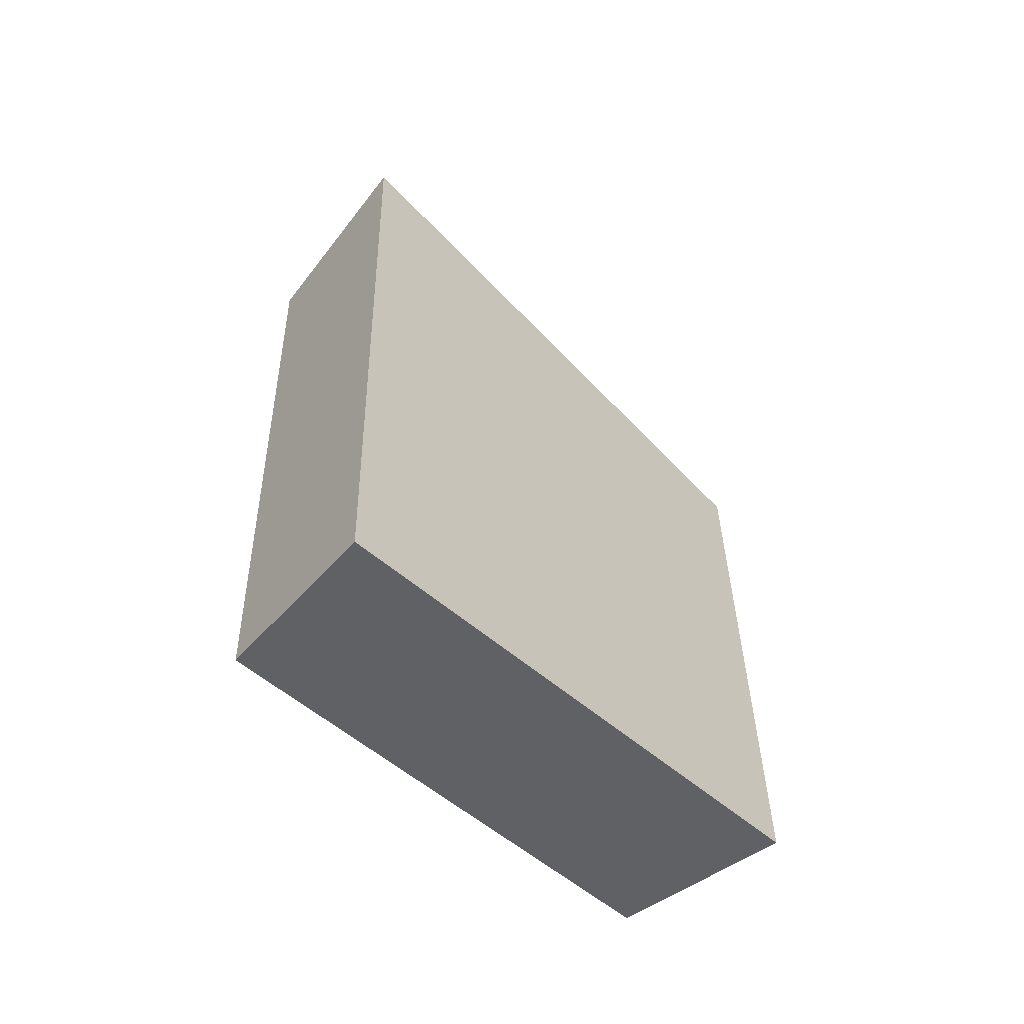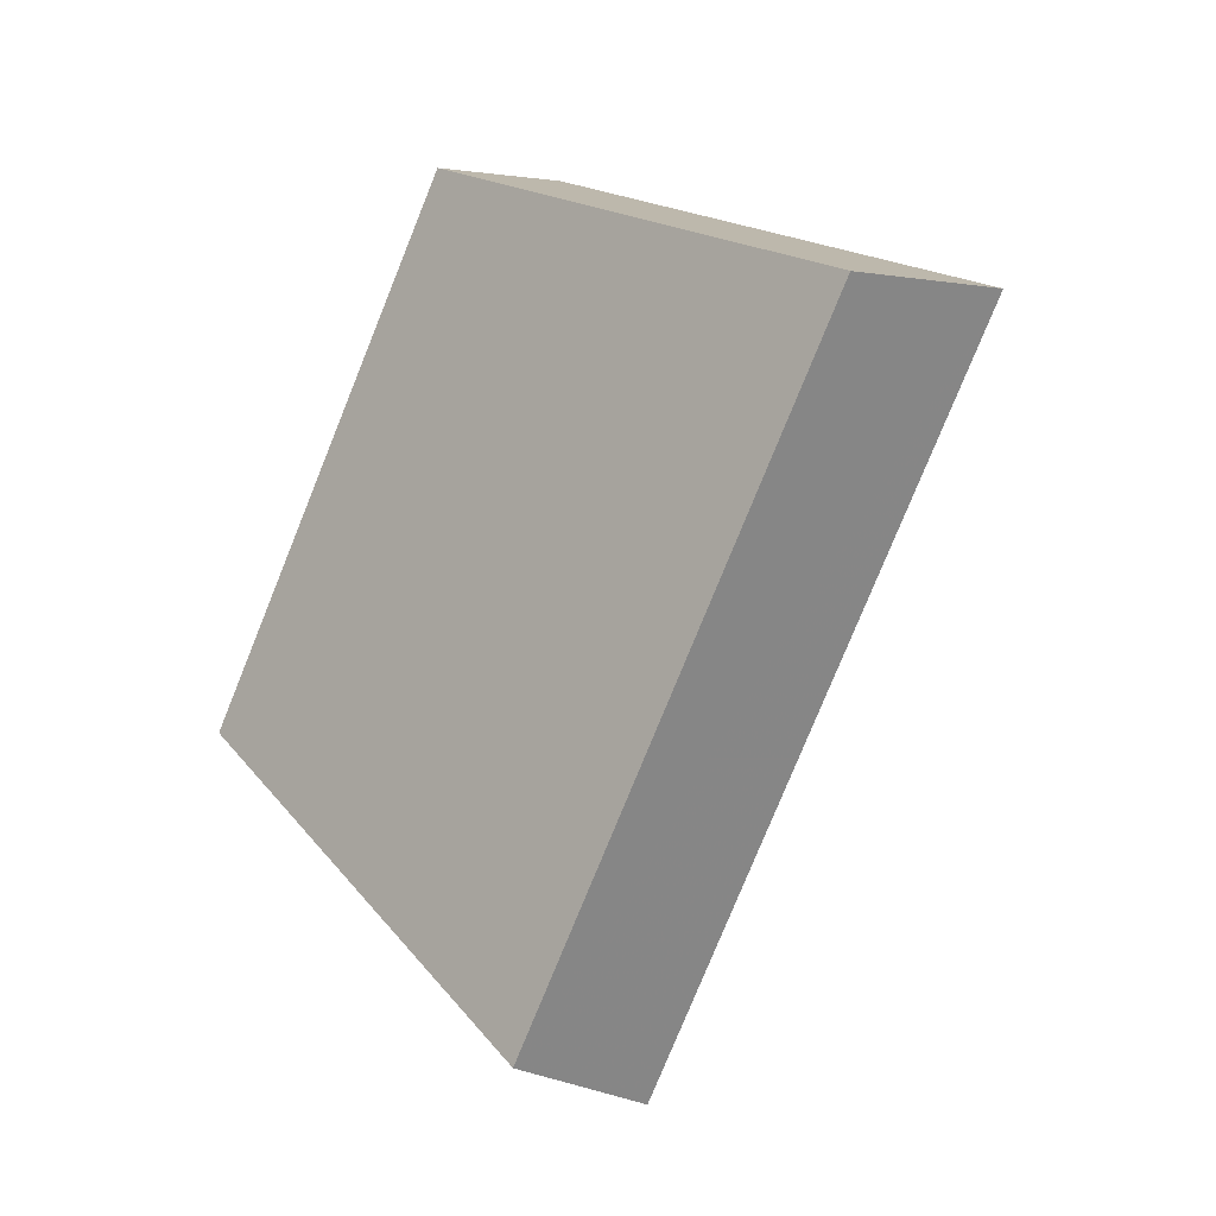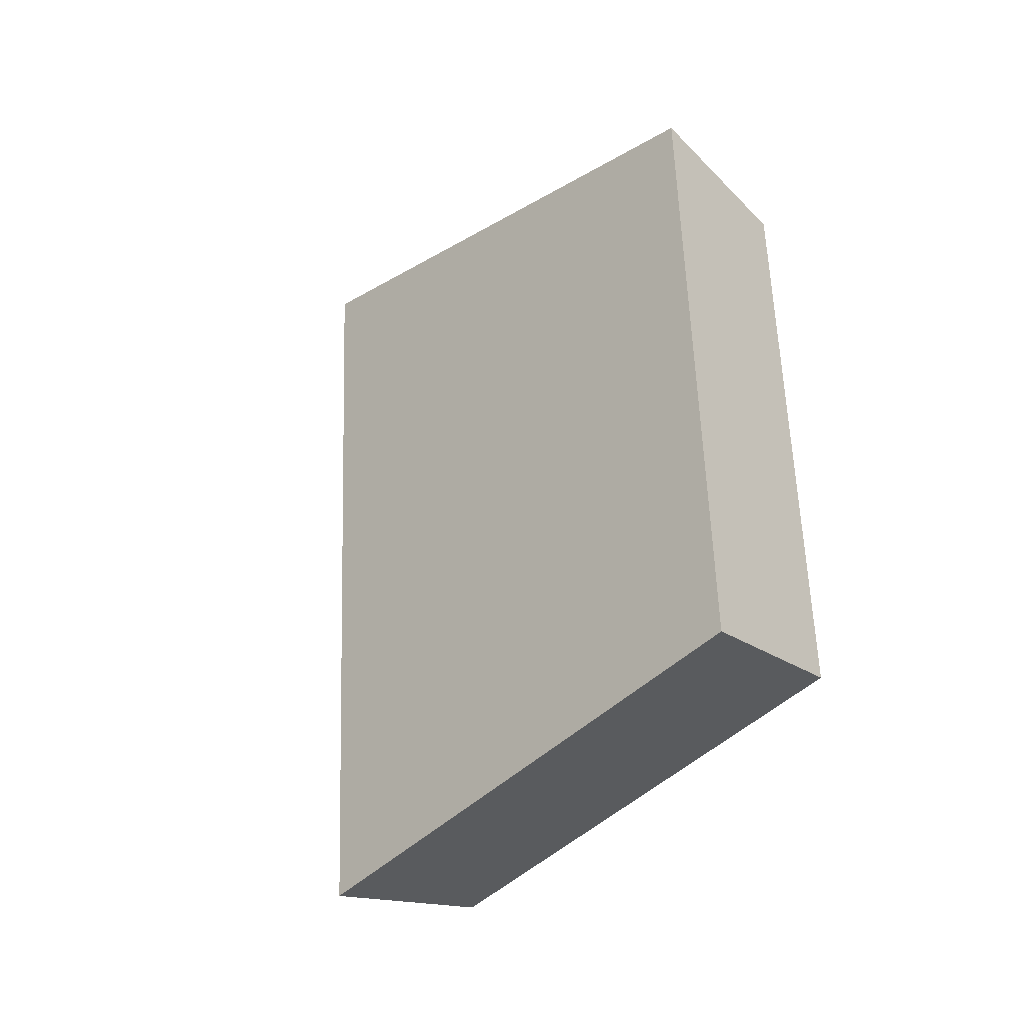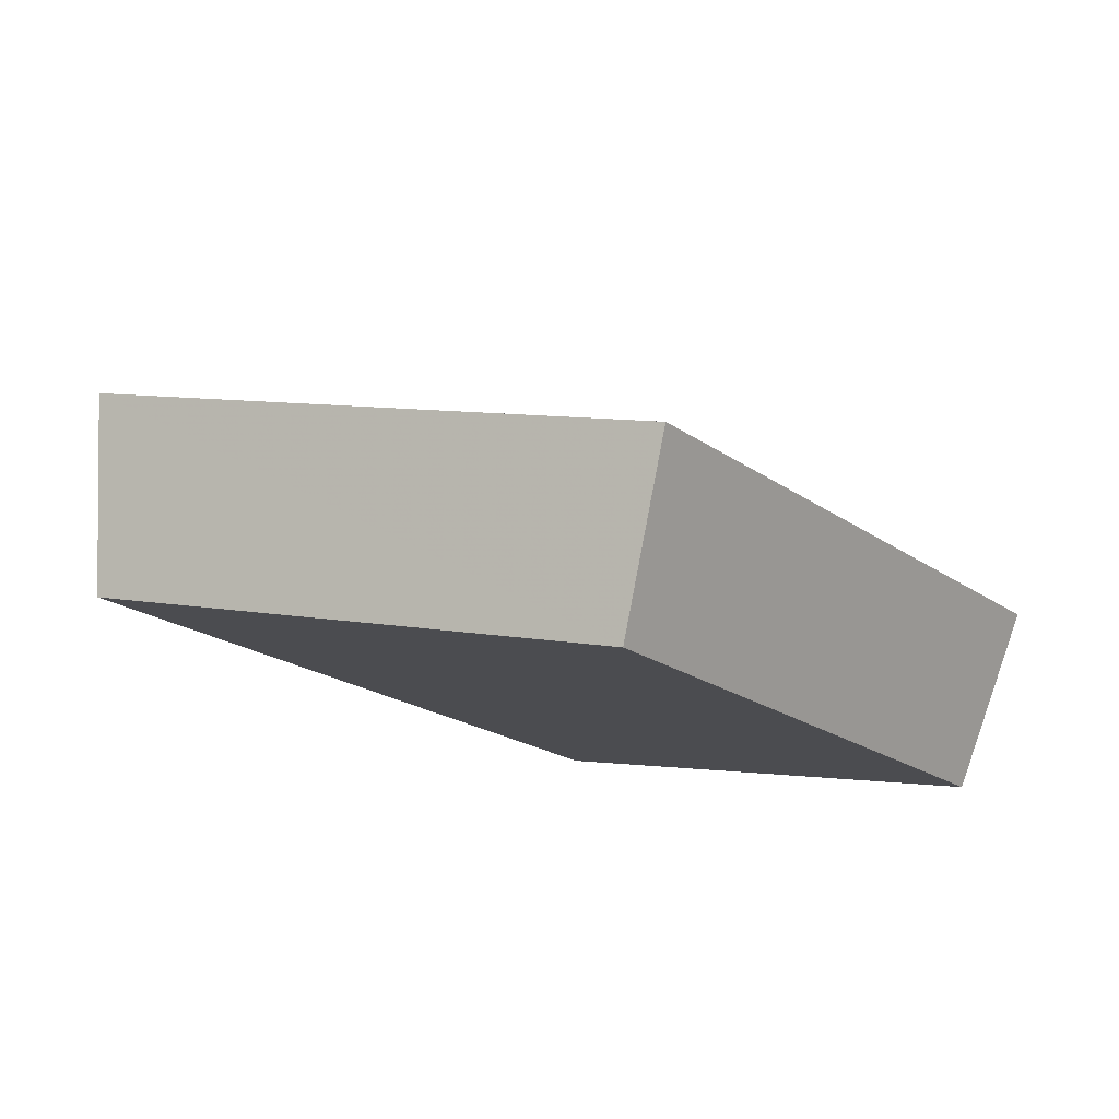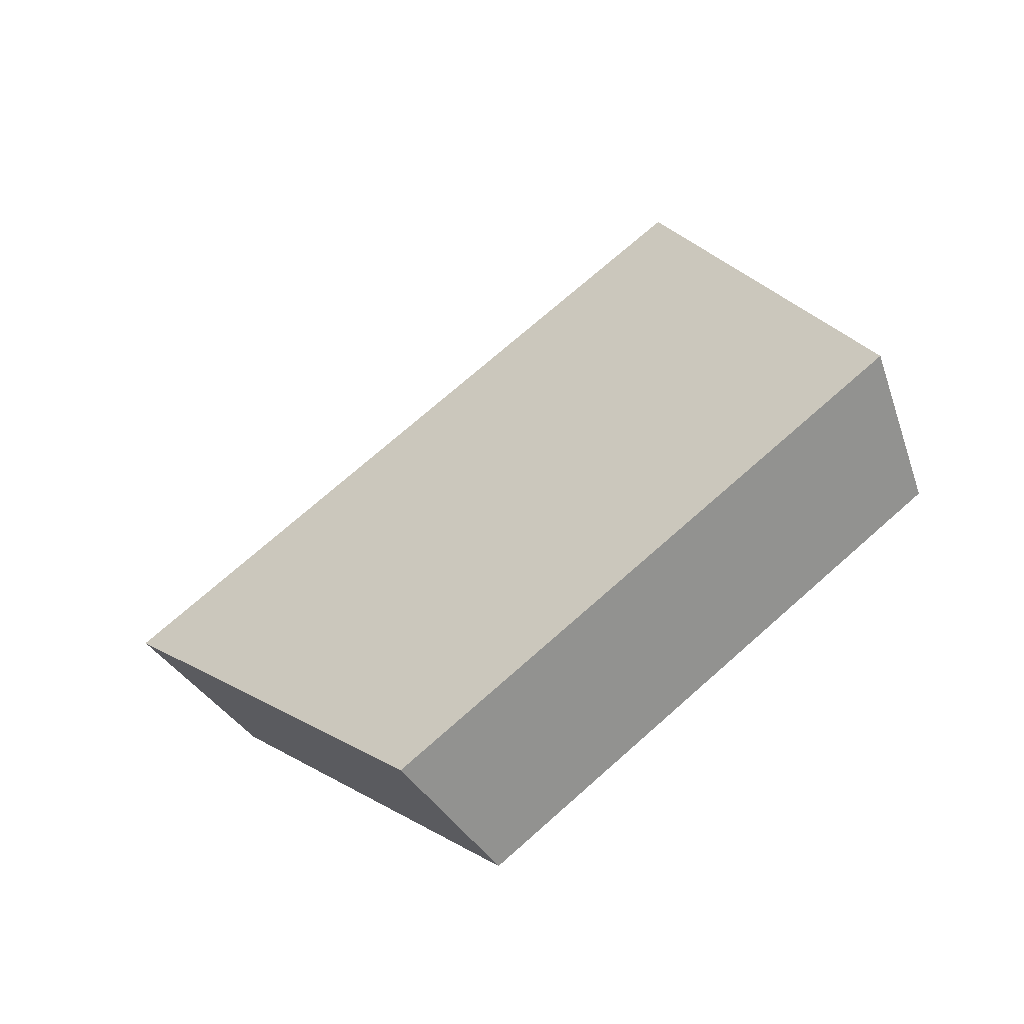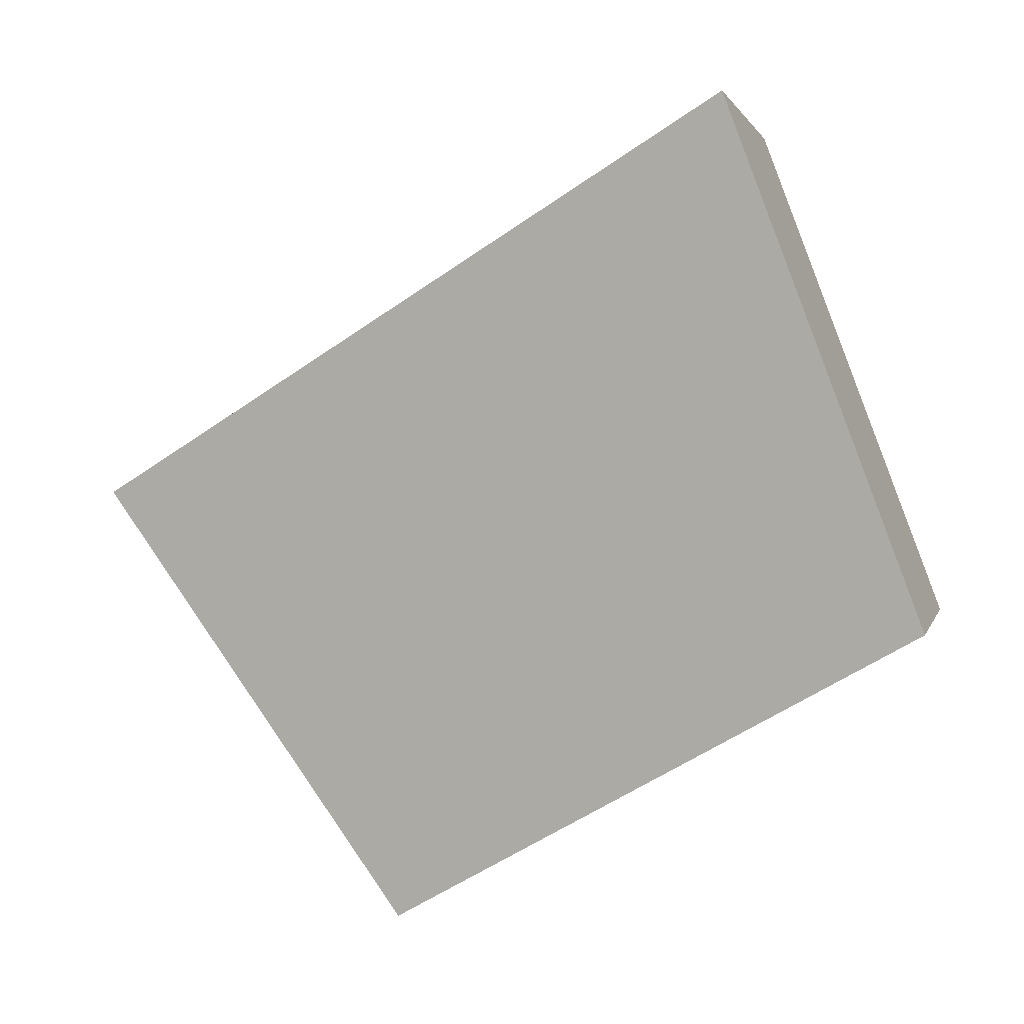
<metadata>
{"format":"obj","ext":"obj","renderer":"f3d","projection":"perspective","resolution":1024,"background":"white","views":[{"elev":-7.7,"azim":88.9,"up":"+Z"},{"elev":-77.6,"azim":-74.2,"up":"+Y"},{"elev":56.4,"azim":125.9,"up":"+Y"},{"elev":-65.8,"azim":135.7,"up":"+Z"},{"elev":71.4,"azim":176.2,"up":"+Y"},{"elev":42.3,"azim":177.7,"up":"+Z"}]}
</metadata>
<code>
v 2.057 0.1463 2.492
v 2.05 0.1463 2.497
v 2.049 0.1502 2.493
v 2.054 0.1502 2.489
v 2.049 0.1516 2.494
v 2.049 0.1502 2.493
v 2.05 0.1463 2.497
v 2.051 0.1475 2.498
v 2.055 0.1516 2.49
v 2.054 0.1502 2.489
v 2.049 0.1502 2.493
v 2.049 0.1516 2.494
v 2.051 0.1475 2.498
v 2.05 0.1463 2.497
v 2.057 0.1463 2.492
v 2.058 0.1475 2.493
v 2.058 0.1475 2.493
v 2.057 0.1463 2.492
v 2.054 0.1502 2.489
v 2.055 0.1516 2.49
v 2.055 0.1516 2.49
v 2.049 0.1516 2.494
v 2.051 0.1475 2.498
v 2.058 0.1475 2.493
f 1 2 3
f 1 3 4
f 5 6 7
f 5 7 8
f 9 10 11
f 9 11 12
f 13 14 15
f 13 15 16
f 17 18 19
f 17 19 20
f 21 22 23
f 21 23 24

</code>
